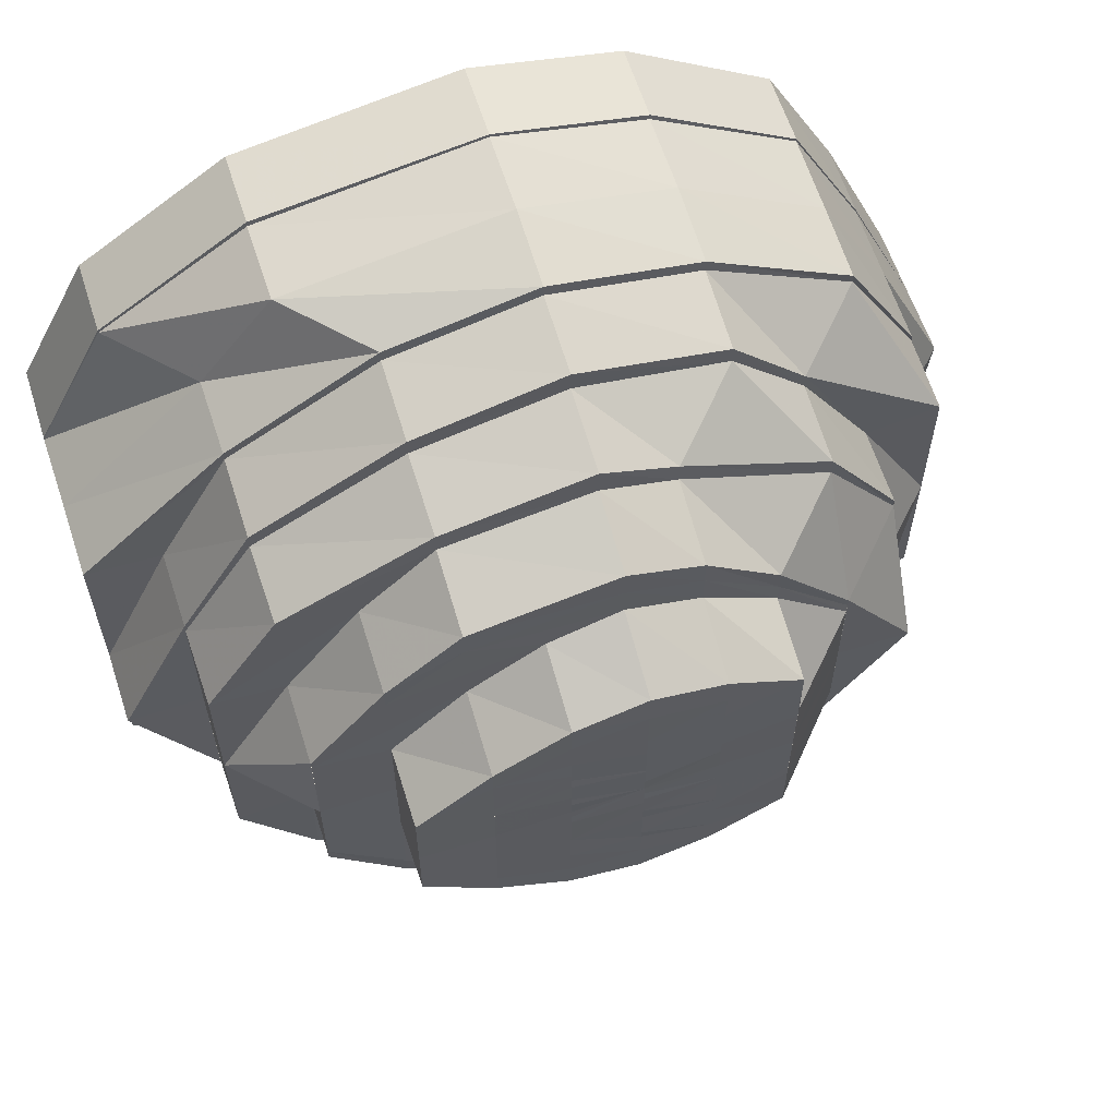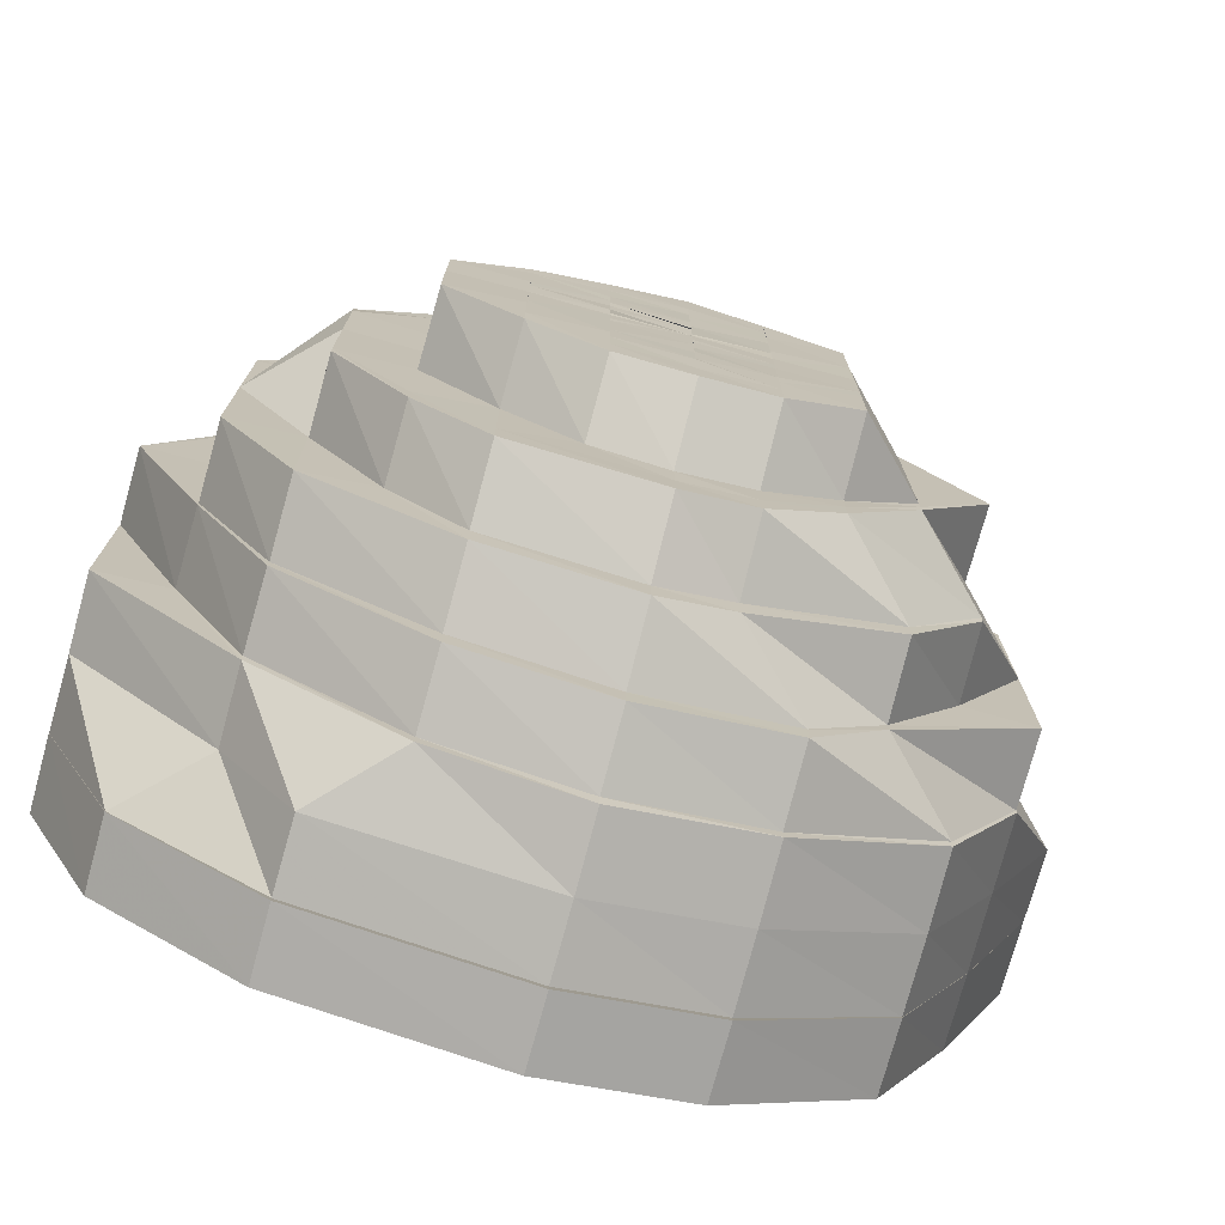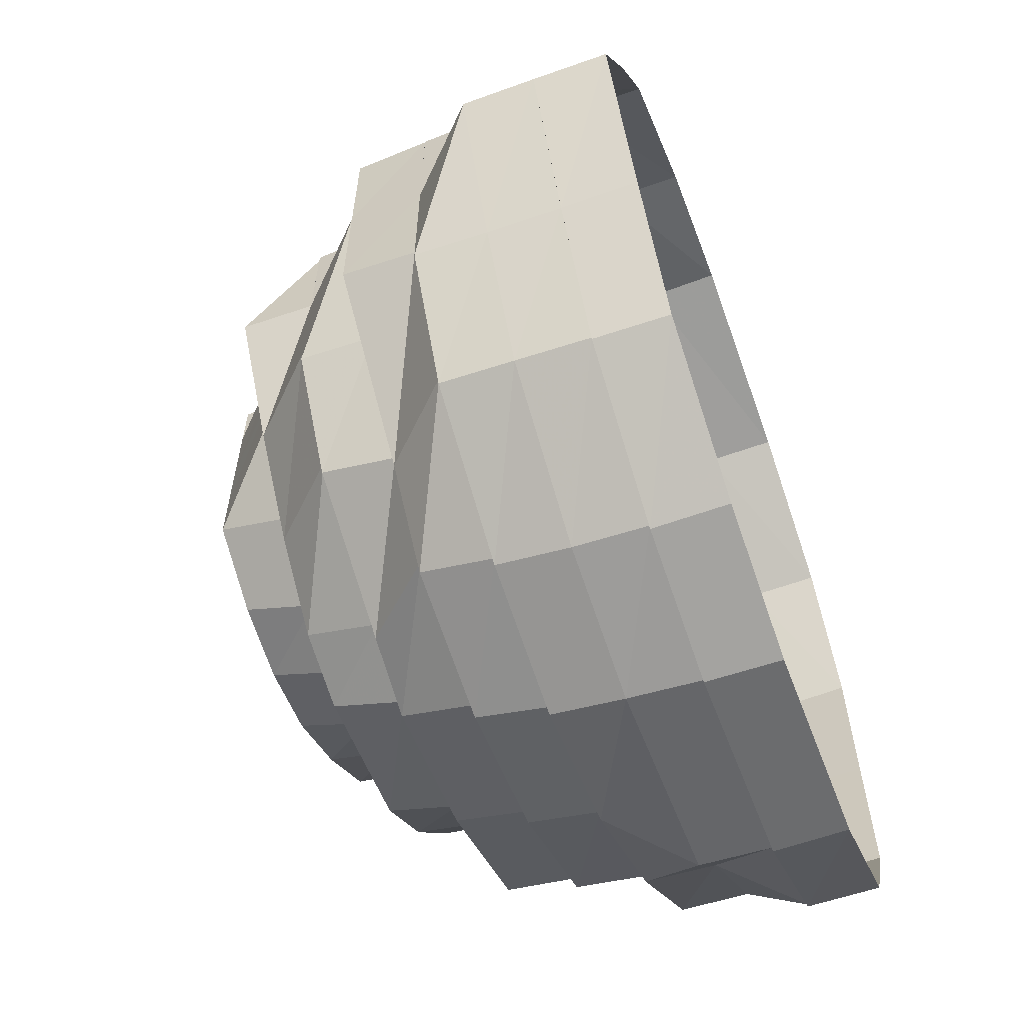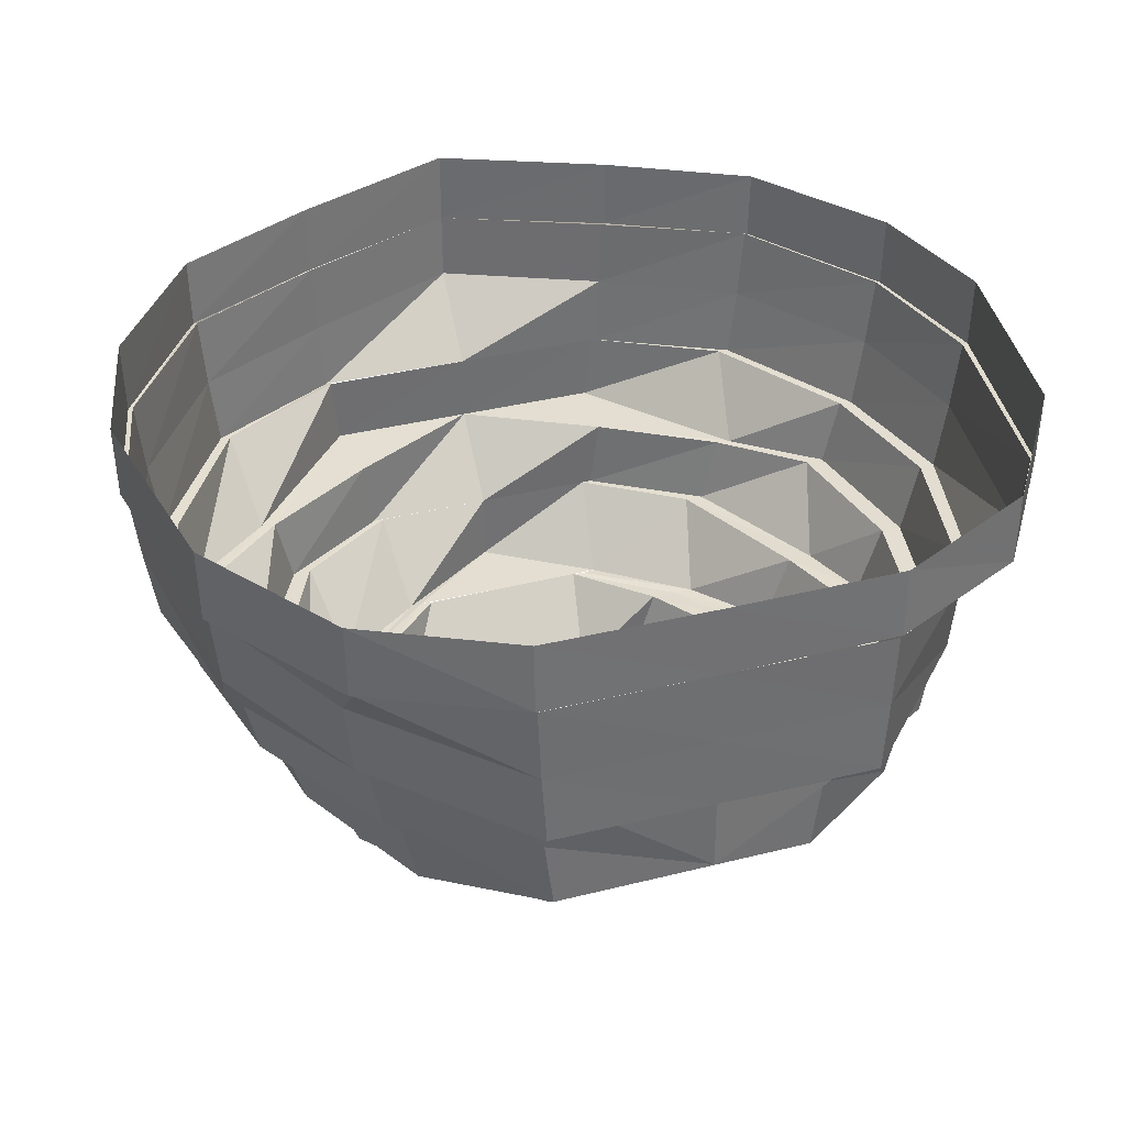
<metadata>
{"format":"obj","ext":"obj","renderer":"f3d","projection":"perspective","resolution":1024,"background":"white","views":[{"elev":61.6,"azim":-18.5,"up":"+Z"},{"elev":-74.9,"azim":-15.4,"up":"+Z"},{"elev":-62.2,"azim":110.0,"up":"+Z"},{"elev":35.8,"azim":-108.3,"up":"+Y"}]}
</metadata>
<code>
o 11835
v 2205 1867 8.435
v 2205 1867 8.44
v 2205 1867 8.435
v 2205 1867 8.441
v 2205 1867 8.436
v 2205 1867 8.44
v 2205 1867 8.441
v 2205 1867 8.453
v 2205 1867 8.453
v 2205 1867 8.454
v 2205 1867 8.473
v 2205 1867 8.473
v 2205 1867 8.473
v 2205 1867 8.496
v 2205 1867 8.435
v 2205 1867 8.44
v 2205 1867 8.453
v 2205 1867 8.473
v 2205 1867 8.496
v 2205 1867 8.44
v 2205 1867 8.519
v 2205 1867 8.496
v 2205 1867 8.519
v 2205 1867 8.539
v 2205 1867 8.519
v 2205 1867 8.539
v 2205 1867 8.453
v 2205 1867 8.44
v 2205 1867 8.44
v 2205 1867 8.473
v 2205 1867 8.453
v 2205 1867 8.453
v 2205 1867 8.473
v 2205 1867 8.454
v 2205 1867 8.473
v 2205 1867 8.473
v 2205 1867 8.496
v 2205 1867 8.496
v 2205 1867 8.519
v 2205 1867 8.519
v 2205 1867 8.539
v 2205 1867 8.519
v 2205 1867 8.539
v 2205 1867 8.539
v 2205 1867 8.552
v 2205 1867 8.551
v 2205 1867 8.538
v 2205 1867 8.556
v 2205 1867 8.552
v 2205 1867 8.552
v 2205 1867 8.557
v 2205 1867 8.551
v 2205 1867 8.557
v 2205 1867 8.557
v 2205 1867 8.552
v 2205 1867 8.552
v 2205 1867 8.552
v 2205 1867 8.538
v 2205 1867 8.539
v 2205 1867 8.519
v 2205 1867 8.496
v 2205 1867 8.519
v 2205 1867 8.539
v 2205 1867 8.519
v 2205 1867 8.552
v 2205 1867 8.538
v 2205 1867 8.557
v 2205 1867 8.551
v 2205 1867 8.552
v 2205 1867 8.556
v 2205 1867 8.539
v 2205 1867 8.551
v 2205 1867 8.519
v 2205 1867 8.538
v 2205 1867 8.519
v 2205 1867 8.538
v 2205 1867 8.55
v 2205 1867 8.549
v 2205 1867 8.536
v 2205 1867 8.519
v 2205 1867 8.518
v 2205 1867 8.536
v 2205 1867 8.549
v 2205 1867 8.496
v 2205 1867 8.496
v 2205 1867 8.518
v 2205 1867 8.535
v 2205 1867 8.517
v 2205 1867 8.473
v 2205 1867 8.473
v 2205 1867 8.453
v 2205 1867 8.473
v 2205 1867 8.496
v 2205 1867 8.474
v 2205 1867 8.516
v 2205 1867 8.496
v 2205 1867 8.533
v 2205 1867 8.517
v 2205 1867 8.473
v 2205 1867 8.454
v 2205 1867 8.545
v 2205 1867 8.535
v 2205 1867 8.475
v 2205 1867 8.476
v 2205 1867 8.474
v 2205 1867 8.456
v 2205 1867 8.457
v 2205 1867 8.459
v 2205 1867 8.496
v 2205 1867 8.475
v 2205 1867 8.456
v 2205 1867 8.457
v 2205 1867 8.443
v 2205 1867 8.445
v 2205 1867 8.442
v 2205 1867 8.437
v 2205 1867 8.454
v 2205 1867 8.436
v 2205 1867 8.435
v 2205 1867 8.44
v 2205 1867 8.441
v 2205 1867 8.436
v 2205 1867 8.441
v 2205 1867 8.453
v 2205 1867 8.441
v 2205 1867 8.473
v 2205 1867 8.454
v 2205 1867 8.496
v 2205 1867 8.473
v 2205 1867 8.442
v 2205 1867 8.454
v 2205 1867 8.439
v 2205 1867 8.443
v 2205 1867 8.439
v 2205 1867 8.443
v 2205 1867 8.454
v 2205 1867 8.473
v 2205 1867 8.443
v 2205 1867 8.456
v 2205 1867 8.473
v 2205 1867 8.474
v 2205 1867 8.496
v 2205 1867 8.473
v 2205 1867 8.456
v 2205 1867 8.496
v 2205 1867 8.519
v 2205 1867 8.474
v 2205 1867 8.496
v 2205 1867 8.519
v 2205 1867 8.538
v 2205 1867 8.518
v 2205 1867 8.538
v 2205 1867 8.551
v 2205 1867 8.518
v 2205 1867 8.536
v 2205 1867 8.476
v 2205 1867 8.496
v 2205 1867 8.517
v 2205 1867 8.516
v 2205 1867 8.496
v 2205 1867 8.518
v 2205 1867 8.536
v 2205 1867 8.459
v 2205 1867 8.475
v 2205 1867 8.476
v 2205 1867 8.461
v 2205 1867 8.477
v 2205 1867 8.549
v 2205 1867 8.535
v 2205 1867 8.553
v 2205 1867 8.547
v 2205 1867 8.549
v 2205 1867 8.533
v 2205 1867 8.545
v 2205 1867 8.533
v 2205 1867 8.516
v 2205 1867 8.517
v 2205 1867 8.535
v 2205 1867 8.515
v 2205 1867 8.515
v 2205 1867 8.531
v 2205 1867 8.545
v 2205 1867 8.542
v 2205 1867 8.496
v 2205 1867 8.516
v 2205 1867 8.477
v 2205 1867 8.478
v 2205 1867 8.461
v 2205 1867 8.463
v 2205 1867 8.551
v 2205 1867 8.553
v 2205 1867 8.549
v 2205 1867 8.542
v 2205 1867 8.547
v 2205 1867 8.555
v 2205 1867 8.551
v 2205 1867 8.538
v 2205 1867 8.556
v 2205 1867 8.545
v 2205 1867 8.55
v 2205 1867 8.549
v 2205 1867 8.553
v 2205 1867 8.536
v 2205 1867 8.517
v 2205 1867 8.535
v 2205 1867 8.549
v 2205 1867 8.536
v 2205 1867 8.518
v 2205 1867 8.496
v 2205 1867 8.517
v 2205 1867 8.546
v 2205 1867 8.542
v 2205 1867 8.539
v 2205 1867 8.529
v 2205 1867 8.531
v 2205 1867 8.542
v 2205 1867 8.515
v 2205 1867 8.514
v 2205 1867 8.543
v 2205 1867 8.526
v 2205 1867 8.545
v 2205 1867 8.533
v 2205 1867 8.516
v 2205 1867 8.531
v 2205 1867 8.533
v 2205 1867 8.535
v 2205 1867 8.517
v 2205 1867 8.496
v 2205 1867 8.515
v 2205 1867 8.529
v 2205 1867 8.514
v 2205 1867 8.496
v 2205 1867 8.516
v 2205 1867 8.531
v 2205 1867 8.515
v 2205 1867 8.496
v 2205 1867 8.496
v 2205 1867 8.475
v 2205 1867 8.457
v 2205 1867 8.476
v 2205 1867 8.445
v 2205 1867 8.459
v 2205 1867 8.477
v 2205 1867 8.461
v 2205 1867 8.496
v 2205 1867 8.496
v 2205 1867 8.476
v 2205 1867 8.459
v 2205 1867 8.477
v 2205 1867 8.478
v 2205 1867 8.496
v 2205 1867 8.461
v 2205 1867 8.463
v 2205 1867 8.447
v 2205 1867 8.445
v 2205 1867 8.443
v 2205 1867 8.439
v 2205 1867 8.45
v 2205 1867 8.463
v 2205 1867 8.48
v 2205 1867 8.466
v 2205 1867 8.441
v 2205 1867 8.443
v 2205 1867 8.443
v 2205 1867 8.445
v 2205 1867 8.456
v 2205 1867 8.474
v 2205 1867 8.457
v 2205 1867 8.459
v 2205 1867 8.447
v 2205 1867 8.45
v 2205 1867 8.446
v 2205 1867 8.461
v 2205 1867 8.459
v 2205 1867 8.476
v 2205 1867 8.496
v 2205 1867 8.477
v 2205 1867 8.453
v 2205 1867 8.449
v 2205 1867 8.456
v 2205 1867 8.453
v 2205 1867 8.466
v 2205 1867 8.481
v 2205 1867 8.468
v 2205 1867 8.456
v 2205 1867 8.468
v 2205 1867 8.453
v 2205 1867 8.46
v 2205 1867 8.471
v 2205 1867 8.457
v 2205 1867 8.464
v 2205 1867 8.483
v 2205 1867 8.481
v 2205 1867 8.468
v 2205 1867 8.484
v 2205 1867 8.496
v 2205 1867 8.486
v 2205 1867 8.484
v 2205 1867 8.474
v 2205 1867 8.496
v 2205 1867 8.474
v 2205 1867 8.506
v 2205 1867 8.496
v 2205 1867 8.496
v 2205 1867 8.508
v 2205 1867 8.514
v 2205 1867 8.508
v 2205 1867 8.509
v 2205 1867 8.518
v 2205 1867 8.514
v 2205 1867 8.521
v 2205 1867 8.511
v 2205 1867 8.48
v 2205 1867 8.481
v 2205 1867 8.48
v 2205 1867 8.466
v 2205 1867 8.524
v 2205 1867 8.511
v 2205 1867 8.478
v 2205 1867 8.463
v 2205 1867 8.496
v 2205 1867 8.512
v 2205 1867 8.526
v 2205 1867 8.524
v 2205 1867 8.528
v 2205 1867 8.532
v 2205 1867 8.526
v 2205 1867 8.524
v 2205 1867 8.529
v 2205 1867 8.514
v 2205 1867 8.496
v 2205 1867 8.512
v 2205 1867 8.536
v 2205 1867 8.529
v 2205 1867 8.531
v 2205 1867 8.515
v 2205 1867 8.496
v 2205 1867 8.514
v 2205 1867 8.526
v 2205 1867 8.512
v 2205 1867 8.539
v 2205 1867 8.539
v 2205 1867 8.535
v 2205 1867 8.536
v 2205 1867 8.532
v 2205 1867 8.531
v 2205 1867 8.528
v 2205 1867 8.524
v 2205 1867 8.521
v 2205 1867 8.509
v 2205 1867 8.511
v 2205 1867 8.508
v 2205 1867 8.512
v 2205 1867 8.496
v 2205 1867 8.514
v 2205 1867 8.529
v 2205 1867 8.496
v 2205 1867 8.496
v 2205 1867 8.483
v 2205 1867 8.481
v 2205 1867 8.496
v 2205 1867 8.481
v 2205 1867 8.496
v 2205 1867 8.48
v 2205 1867 8.481
v 2205 1867 8.466
v 2205 1867 8.463
v 2205 1867 8.478
v 2205 1867 8.468
v 2205 1867 8.471
v 2205 1867 8.46
v 2205 1867 8.474
v 2205 1867 8.484
v 2205 1867 8.464
v 2205 1867 8.461
v 2205 1867 8.468
v 2205 1867 8.466
v 2205 1867 8.468
v 2205 1867 8.478
v 2205 1867 8.486
v 2205 1867 8.488
v 2205 1867 8.496
v 2205 1867 8.484
v 2205 1867 8.474
v 2205 1867 8.496
v 2205 1867 8.496
v 2205 1867 8.508
v 2205 1867 8.506
v 2205 1867 8.472
v 2205 1867 8.481
v 2205 1867 8.47
v 2205 1867 8.477
v 2205 1867 8.485
v 2205 1867 8.49
v 2205 1867 8.492
v 2205 1867 8.496
v 2205 1867 8.475
v 2205 1867 8.496
v 2205 1867 8.486
v 2205 1867 8.481
v 2205 1867 8.5
v 2205 1867 8.502
v 2205 1867 8.503
v 2205 1867 8.507
v 2205 1867 8.504
v 2205 1867 8.506
v 2205 1867 8.511
v 2205 1867 8.514
v 2205 1867 8.511
v 2205 1867 8.515
v 2205 1867 8.512
v 2205 1867 8.507
v 2205 1867 8.506
v 2205 1867 8.501
v 2205 1867 8.501
v 2205 1867 8.5
v 2205 1867 8.496
v 2205 1867 8.498
v 2205 1867 8.494
v 2205 1867 8.492
v 2205 1867 8.491
v 2205 1867 8.486
v 2205 1867 8.485
v 2205 1867 8.48
v 2205 1867 8.477
v 2205 1867 8.481
v 2205 1867 8.472
v 2205 1867 8.478
v 2205 1867 8.481
v 2205 1867 8.486
v 2205 1867 8.488
v 2205 1867 8.496
v 2205 1867 8.485
v 2205 1867 8.486
v 2205 1867 8.489
v 2205 1867 8.49
v 2205 1867 8.492
v 2205 1867 8.492
v 2205 1867 8.494
v 2205 1867 8.496
v 2205 1867 8.504
v 2205 1867 8.5
v 2205 1867 8.502
v 2205 1867 8.498
v 2205 1867 8.511
v 2205 1867 8.503
v 2205 1867 8.507
v 2205 1867 8.511
v 2205 1867 8.515
v 2205 1867 8.514
v 2205 1867 8.517
v 2205 1867 8.52
v 2205 1867 8.522
v 2205 1867 8.52
v 2205 1867 8.526
v 2205 1867 8.524
v 2205 1867 8.518
v 2205 1867 8.506
v 2205 1867 8.44
v 2205 1867 8.454
v 2205 1867 8.441
v 2205 1867 8.474
v 2205 1867 8.456
v 2205 1867 8.533
v 2205 1867 8.545
v 2205 1867 8.531
v 2205 1867 8.514
v 2205 1867 8.529
v 2205 1867 8.463
v 2205 1867 8.477
v 2205 1867 8.478
v 2205 1867 8.477
v 2205 1867 8.461
v 2205 1867 8.478
v 2205 1867 8.524
v 2205 1867 8.512
v 2205 1867 8.511
f 1 2 3
f 4 3 5
f 5 6 7
f 2 8 6
f 7 9 10
f 8 11 9
f 10 12 13
f 11 14 12
f 15 2 16
f 16 8 17
f 17 11 18
f 18 14 19
f 20 1 15
f 14 21 22
f 19 21 23
f 21 24 25
f 23 24 26
f 27 28 20
f 28 1 29
f 30 31 27
f 31 28 32
f 33 32 34
f 35 31 36
f 37 35 36
f 38 35 37
f 39 38 37
f 40 38 39
f 41 40 42
f 43 40 44
f 45 43 41
f 46 44 47
f 48 49 46
f 50 43 49
f 51 50 45
f 52 53 48
f 54 50 53
f 55 54 51
f 26 56 55
f 56 54 57
f 58 57 52
f 24 56 59
f 60 59 58
f 61 62 60
f 62 63 64
f 63 65 66
f 65 67 68
f 67 69 70
f 69 71 72
f 71 73 74
f 74 39 75
f 74 75 76
f 77 74 76
f 78 76 79
f 76 75 80
f 79 80 81
f 76 80 82
f 75 37 80
f 77 76 83
f 80 37 84
f 81 84 85
f 80 84 86
f 87 86 88
f 37 89 84
f 90 91 89
f 84 89 92
f 84 92 93
f 85 92 94
f 95 93 96
f 97 98 95
f 99 100 92
f 101 102 97
f 96 103 104
f 105 106 103
f 104 107 108
f 109 105 110
f 110 111 112
f 111 113 107
f 112 113 114
f 111 115 113
f 115 116 113
f 117 115 111
f 115 118 116
f 119 120 118
f 121 122 115
f 122 123 116
f 120 124 125
f 124 126 127
f 126 128 129
f 116 125 130
f 123 131 130
f 116 130 132
f 133 116 134
f 134 130 135
f 130 127 136
f 131 137 136
f 130 136 138
f 135 136 139
f 139 140 141
f 137 142 140
f 136 143 140
f 136 140 144
f 140 22 145
f 142 146 145
f 140 145 147
f 147 145 148
f 145 64 149
f 145 149 148
f 146 150 149
f 148 149 151
f 149 152 151
f 149 66 152
f 150 153 152
f 154 152 155
f 156 148 157
f 157 158 159
f 148 158 160
f 161 162 158
f 163 164 156
f 164 148 165
f 166 165 167
f 162 168 169
f 168 170 171
f 169 172 171
f 173 171 174
f 169 171 175
f 176 169 175
f 177 178 176
f 176 175 179
f 180 175 181
f 181 182 183
f 184 185 179
f 186 184 187
f 188 186 189
f 171 190 182
f 171 191 190
f 182 190 192
f 182 192 193
f 191 83 190
f 191 77 83
f 190 83 194
f 190 194 192
f 195 77 191
f 195 72 77
f 196 197 77
f 198 196 195
f 192 194 199
f 153 198 200
f 200 70 195
f 200 195 172
f 201 195 202
f 155 200 201
f 152 68 200
f 152 200 203
f 204 203 205
f 206 207 194
f 207 208 102
f 194 82 102
f 194 102 199
f 208 209 210
f 192 199 211
f 193 192 211
f 211 199 212
f 193 211 213
f 214 193 213
f 215 216 214
f 217 215 218
f 213 211 219
f 211 212 219
f 214 213 220
f 221 222 212
f 222 223 224
f 212 225 224
f 226 227 225
f 223 228 229
f 230 229 231
f 227 232 233
f 234 233 235
f 235 236 237
f 232 238 236
f 238 239 240
f 239 241 242
f 243 242 244
f 231 245 246
f 228 247 245
f 247 248 249
f 246 249 250
f 245 249 251
f 250 252 253
f 242 254 252
f 242 255 254
f 256 257 255
f 252 254 258
f 252 258 259
f 260 259 261
f 255 262 254
f 255 132 262
f 257 263 262
f 254 262 264
f 254 264 258
f 262 265 264
f 262 138 265
f 263 266 265
f 266 267 268
f 265 144 268
f 268 147 164
f 268 164 269
f 265 268 270
f 270 268 269
f 264 265 270
f 270 269 271
f 264 270 272
f 272 270 271
f 258 264 272
f 271 269 273
f 274 275 273
f 275 276 277
f 271 273 278
f 278 273 189
f 279 271 278
f 272 271 279
f 278 189 280
f 258 272 281
f 281 272 279
f 259 258 281
f 259 281 282
f 283 282 284
f 282 281 285
f 281 279 285
f 282 285 286
f 279 278 287
f 285 279 287
f 287 278 280
f 286 285 288
f 285 287 288
f 286 288 289
f 287 280 290
f 288 287 290
f 288 290 291
f 289 288 291
f 292 286 289
f 293 294 292
f 292 289 295
f 296 295 297
f 298 289 299
f 300 292 298
f 289 291 301
f 302 303 296
f 304 292 303
f 305 304 300
f 306 307 302
f 308 304 307
f 309 308 307
f 309 307 310
f 311 308 309
f 311 312 308
f 312 251 304
f 251 313 304
f 304 313 314
f 315 316 314
f 317 318 311
f 319 320 313
f 321 319 313
f 322 321 312
f 323 322 324
f 325 324 311
f 326 324 325
f 326 327 324
f 325 311 328
f 328 311 309
f 329 330 327
f 330 331 332
f 333 327 326
f 333 334 327
f 335 336 334
f 336 337 338
f 339 338 340
f 341 334 333
f 341 224 334
f 212 224 341
f 219 212 341
f 342 341 333
f 219 341 342
f 342 333 343
f 343 333 326
f 344 219 342
f 213 219 344
f 345 342 343
f 344 342 345
f 220 213 344
f 343 326 346
f 346 326 325
f 345 343 347
f 347 343 346
f 348 344 345
f 220 344 348
f 349 345 347
f 348 345 349
f 350 348 349
f 351 348 350
f 351 220 348
f 350 349 352
f 353 220 351
f 353 214 220
f 354 353 351
f 355 356 353
f 354 351 357
f 358 353 354
f 359 354 357
f 360 361 359
f 362 358 363
f 358 179 218
f 160 179 358
f 187 160 358
f 364 358 365
f 366 187 364
f 367 368 366
f 369 364 365
f 366 364 369
f 369 365 370
f 370 365 359
f 371 366 369
f 280 189 366
f 280 366 371
f 290 280 371
f 370 359 372
f 372 359 373
f 374 369 370
f 371 369 374
f 290 371 375
f 375 371 374
f 291 290 375
f 374 370 376
f 376 370 372
f 375 374 377
f 377 374 376
f 291 375 378
f 378 375 377
f 301 291 378
f 301 378 379
f 380 301 379
f 380 379 381
f 382 380 381
f 383 384 380
f 385 383 386
f 387 385 388
f 379 378 389
f 378 377 389
f 379 389 390
f 389 377 391
f 377 376 391
f 390 389 392
f 389 391 392
f 390 392 393
f 394 390 393
f 394 393 395
f 396 394 395
f 382 394 396
f 392 391 397
f 398 399 382
f 392 397 400
f 401 382 396
f 402 382 401
f 403 402 401
f 404 402 403
f 404 405 402
f 405 386 382
f 406 398 405
f 407 405 404
f 408 406 407
f 407 388 405
f 409 407 404
f 410 407 409
f 410 310 407
f 411 410 409
f 411 409 412
f 412 409 413
f 412 413 414
f 414 413 415
f 413 403 415
f 415 403 416
f 415 416 417
f 416 418 417
f 418 396 417
f 396 419 417
f 419 420 417
f 420 421 417
f 420 422 421
f 422 423 421
f 422 424 423
f 400 424 422
f 400 397 424
f 397 425 424
f 424 425 426
f 397 427 425
f 391 427 397
f 391 376 427
f 376 372 427
f 427 372 428
f 427 428 425
f 372 373 428
f 425 429 426
f 425 428 429
f 428 373 430
f 428 430 429
f 373 357 430
f 429 430 431
f 430 357 432
f 426 429 433
f 429 431 433
f 426 433 434
f 434 433 435
f 357 352 432
f 433 431 436
f 433 436 435
f 431 432 436
f 435 436 437
f 435 437 438
f 438 437 439
f 437 440 439
f 436 432 440
f 439 440 417
f 432 441 440
f 440 442 417
f 440 441 443
f 417 442 444
f 441 445 443
f 442 446 444
f 442 447 446
f 447 448 446
f 447 449 448
f 441 450 445
f 449 451 448
f 450 452 445
f 449 453 451
f 452 453 449
f 451 410 411
f 451 454 410
f 453 454 451
f 454 310 410
f 454 309 310
f 328 309 454
f 453 328 454
f 455 328 453
f 452 455 453
f 455 325 328
f 346 325 455
f 456 455 452
f 456 346 455
f 450 456 452
f 347 346 456
f 457 456 450
f 457 347 456
f 349 347 457
f 458 457 450
f 352 349 457
f 352 457 458
f 432 352 458
f 91 459 460
f 459 119 461
f 460 29 461
f 460 461 117
f 117 461 115
f 92 460 117
f 92 117 462
f 94 117 463
f 464 465 466
f 467 466 468
f 469 470 471
f 472 473 474
f 475 476 477

</code>
